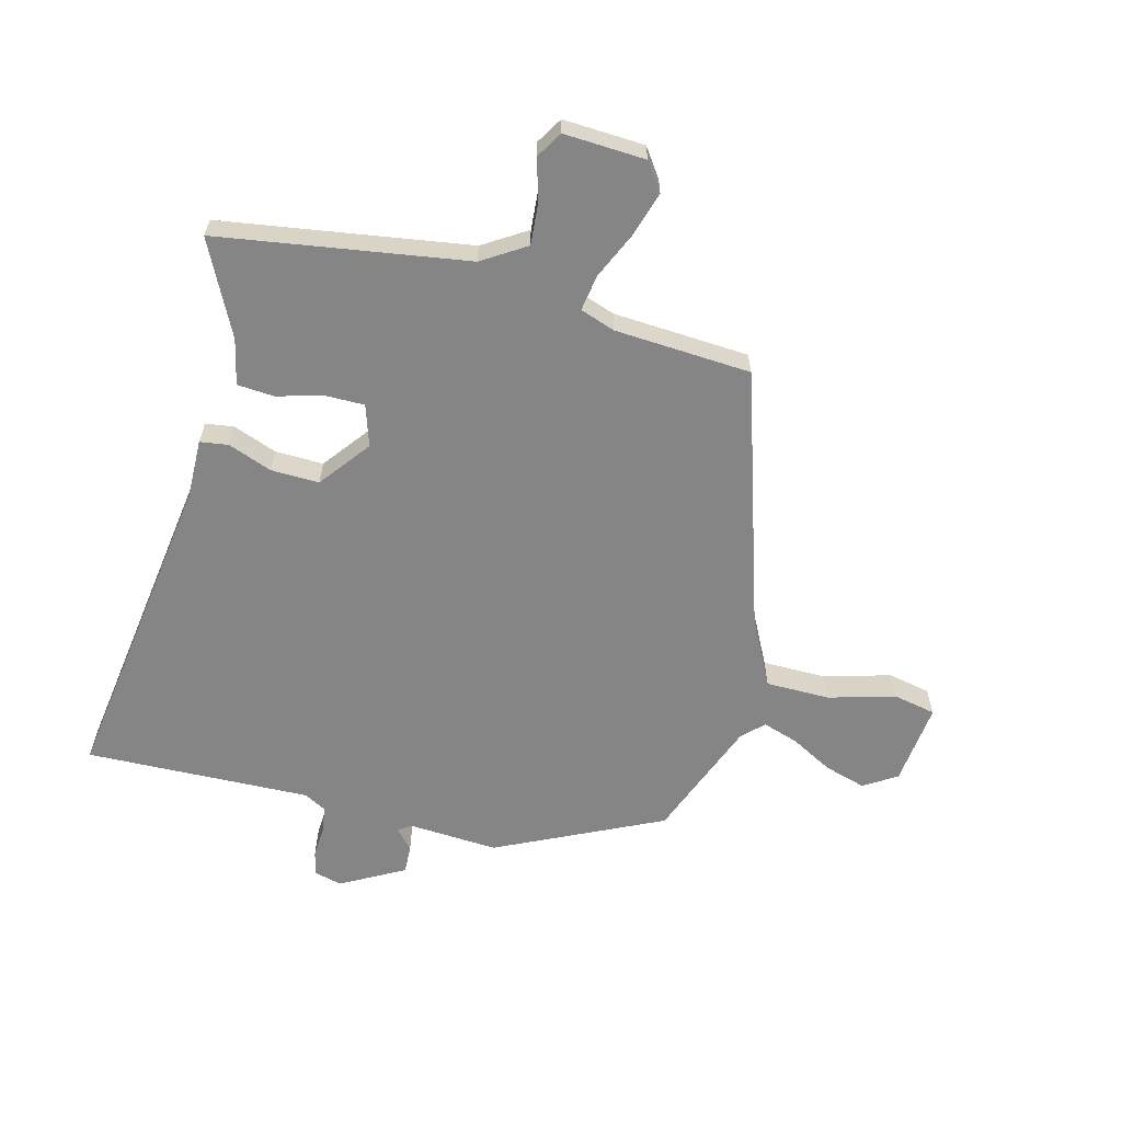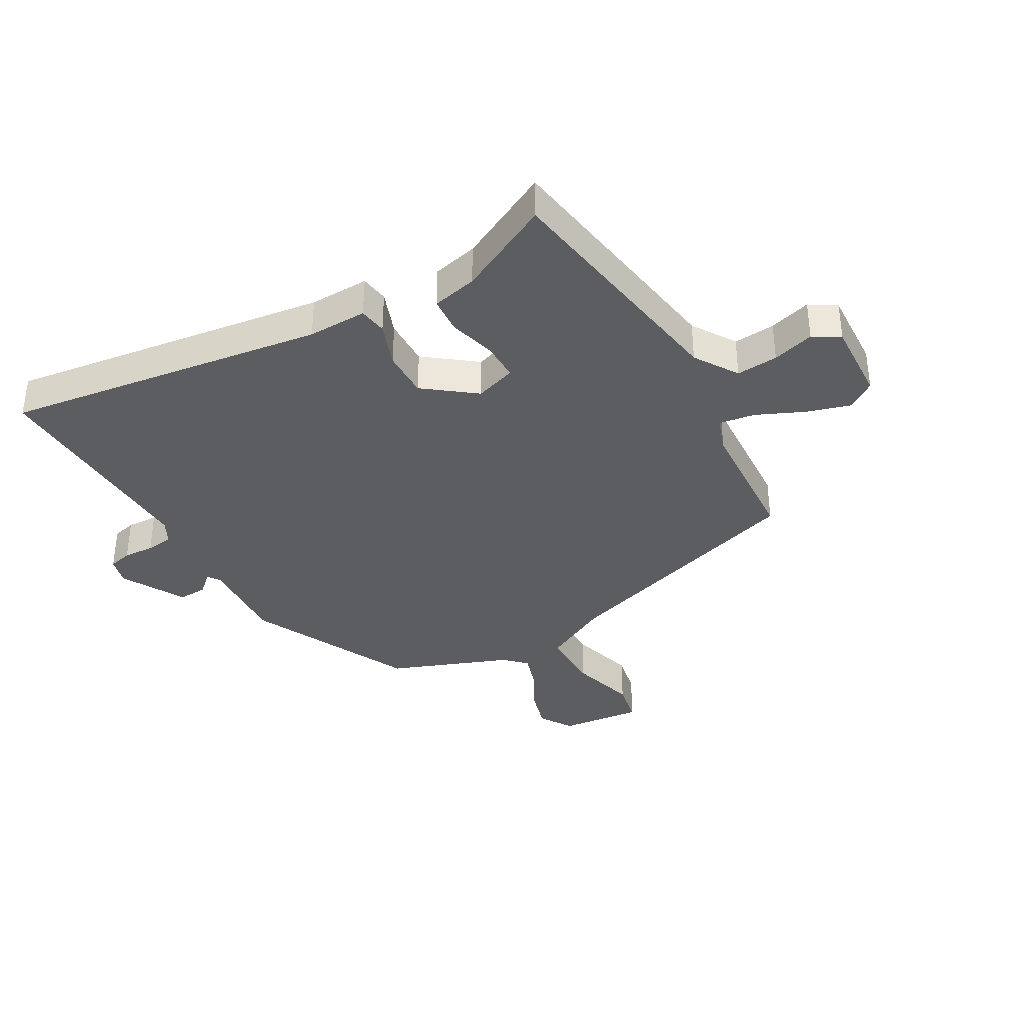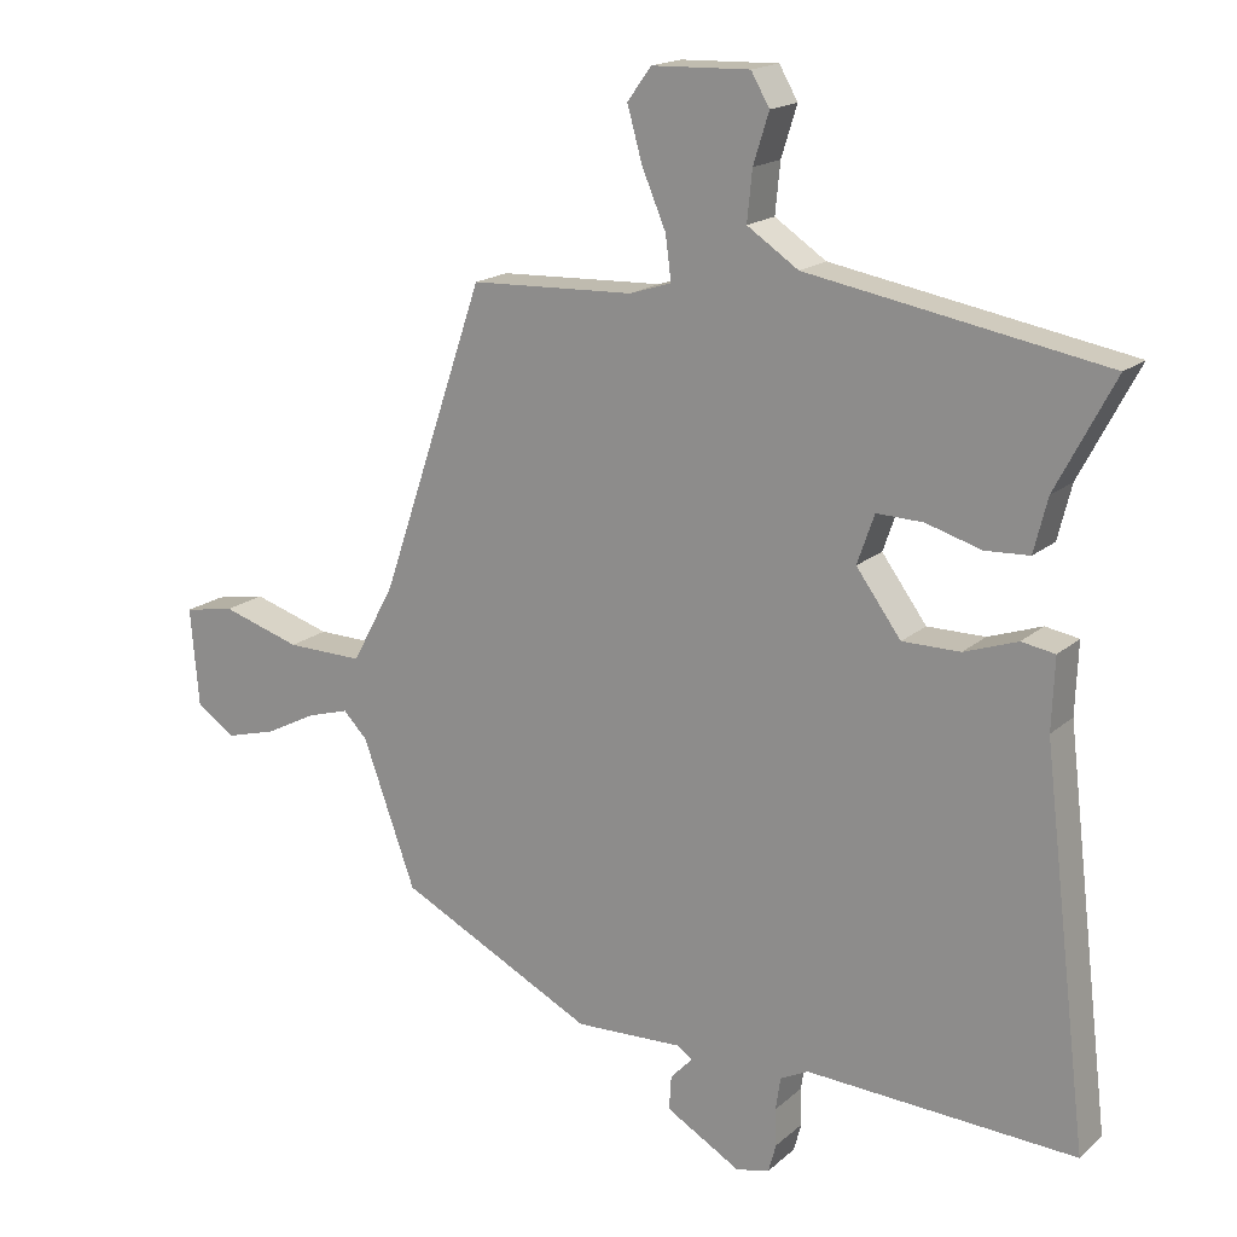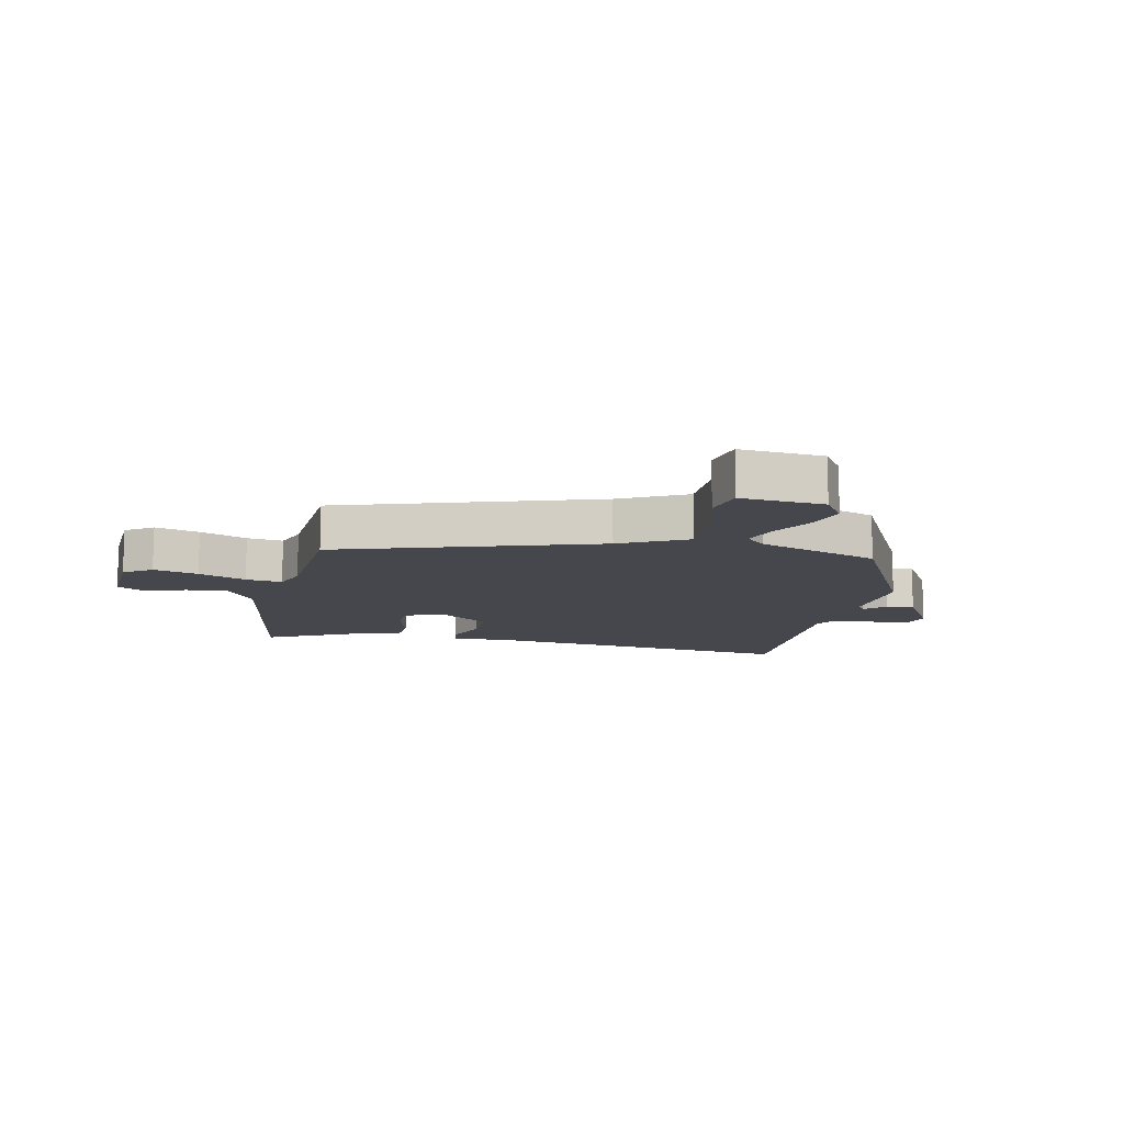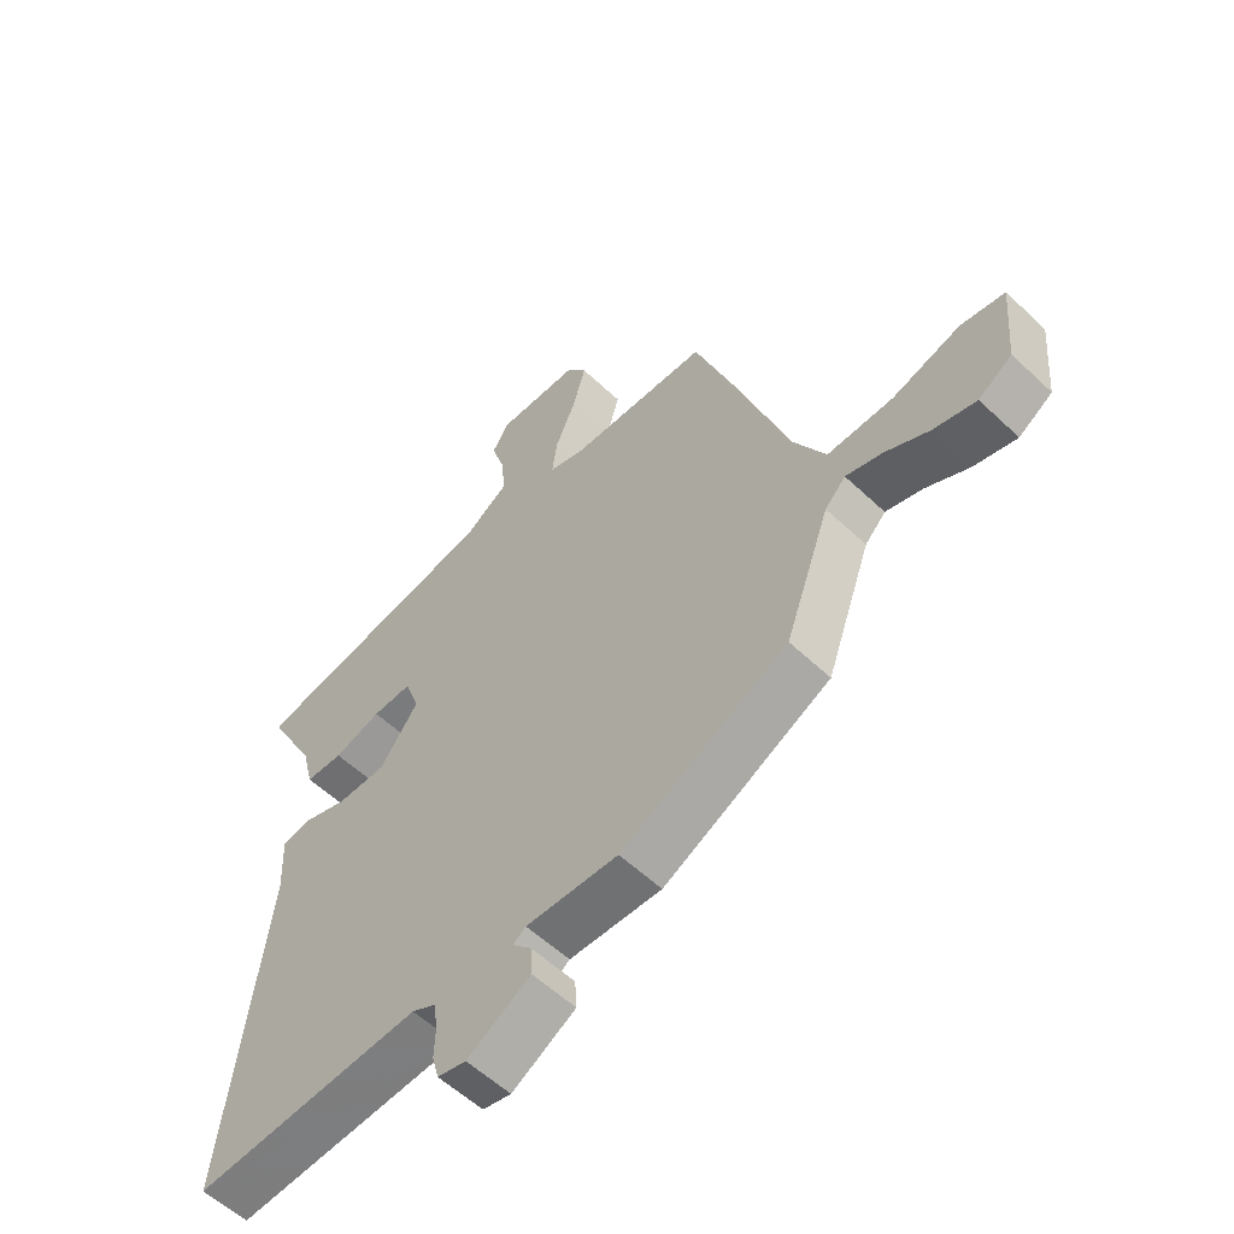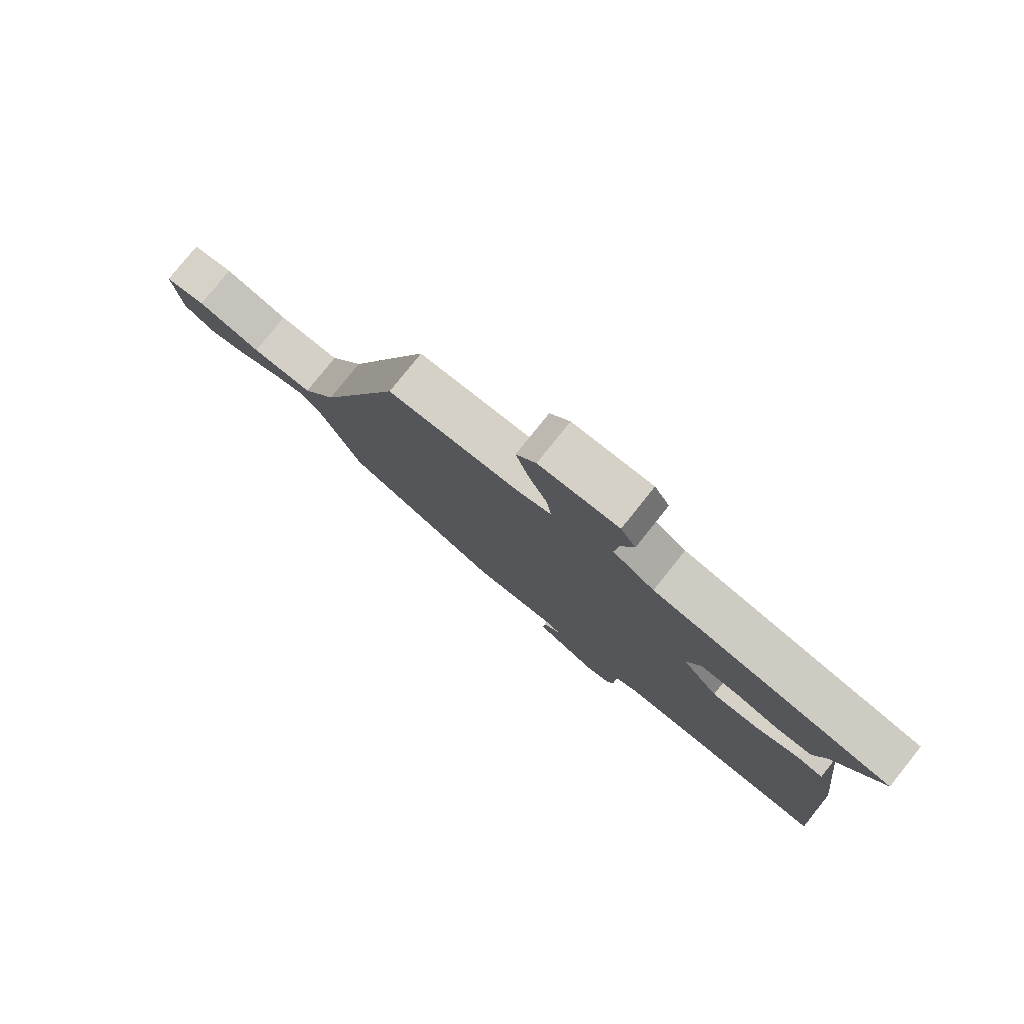
<metadata>
{"format":"obj","ext":"obj","renderer":"f3d","projection":"perspective","resolution":1024,"background":"white","views":[{"elev":-61.7,"azim":-15.9,"up":"+Y"},{"elev":-36.5,"azim":-61.5,"up":"+Y"},{"elev":17.4,"azim":-148.4,"up":"+Z"},{"elev":-10.9,"azim":77.2,"up":"+Y"},{"elev":-56.9,"azim":45.5,"up":"+Z"},{"elev":79.5,"azim":-141.3,"up":"+Z"}]}
</metadata>
<code>
v 0.465 0.07 -0.397
v 0.19 0.07 -0.536
v 0.038 0.07 -0.53
v 0.017 0.07 -0.545
v 0.048 0.07 -0.578
v 0.051 0.07 -0.626
v -0.054 0.07 -0.687
v -0.101 0.07 -0.676
v -0.112 0.07 -0.636
v -0.11 0.07 -0.584
v -0.117 0.07 -0.538
v -0.156 0.07 -0.518
v -0.535 0.07 -0.538
v -0.47 0.07 0.003
v -0.474 0.07 0.103
v -0.427 0.07 0.111
v -0.352 0.07 0.085
v -0.271 0.07 0.085
v -0.208 0.07 0.171
v -0.232 0.07 0.24
v -0.297 0.07 0.238
v -0.375 0.07 0.215
v -0.437 0.07 0.218
v -0.456 0.07 0.294
v -0.538 0.07 0.45
v -0.122 0.07 0.524
v -0.05 0.07 0.572
v -0.057 0.07 0.642
v -0.079 0.07 0.712
v -0.053 0.07 0.757
v 0.084 0.07 0.753
v 0.118 0.07 0.707
v 0.097 0.07 0.632
v 0.063 0.07 0.552
v 0.055 0.07 0.491
v 0.114 0.07 0.472
v 0.344 0.07 0.463
v 0.491 0.07 0.032
v 0.551 0.07 -0.079
v 0.659 0.07 -0.077
v 0.77 0.07 -0.043
v 0.842 0.07 -0.056
v 0.83 0.07 -0.196
v 0.775 0.07 -0.232
v 0.705 0.07 -0.213
v 0.633 0.07 -0.176
v 0.573 0.07 -0.158
v 0.539 0.07 -0.193
v 0.465 0 -0.397
v 0.19 0 -0.536
v 0.038 0 -0.53
v 0.017 0 -0.545
v 0.048 0 -0.578
v 0.051 0 -0.626
v -0.054 0 -0.687
v -0.101 0 -0.676
v -0.112 0 -0.636
v -0.11 0 -0.584
v -0.117 0 -0.538
v -0.156 0 -0.518
v -0.535 0 -0.538
v -0.47 0 0.003
v -0.474 0 0.103
v -0.427 0 0.111
v -0.352 0 0.085
v -0.271 0 0.085
v -0.208 0 0.171
v -0.232 0 0.24
v -0.297 0 0.238
v -0.375 0 0.215
v -0.437 0 0.218
v -0.456 0 0.294
v -0.538 0 0.45
v -0.122 0 0.524
v -0.05 0 0.572
v -0.057 0 0.642
v -0.079 0 0.712
v -0.053 0 0.757
v 0.084 0 0.753
v 0.118 0 0.707
v 0.097 0 0.632
v 0.063 0 0.552
v 0.055 0 0.491
v 0.114 0 0.472
v 0.344 0 0.463
v 0.491 0 0.032
v 0.551 0 -0.079
v 0.659 0 -0.077
v 0.77 0 -0.043
v 0.842 0 -0.056
v 0.83 0 -0.196
v 0.775 0 -0.232
v 0.705 0 -0.213
v 0.633 0 -0.176
v 0.573 0 -0.158
v 0.539 0 -0.193
f 44 45 46
f 43 44 46
f 42 43 46
f 41 42 46
f 40 41 46
f 39 40 46 47
f 38 39 47 48
f 1 2 3
f 48 1 3
f 38 48 3
f 37 38 3
f 36 37 3
f 32 33 34
f 31 32 34
f 30 31 34
f 29 30 34
f 28 29 34
f 27 28 34 35
f 26 27 35
f 26 35 36
f 25 26 36
f 24 25 36
f 23 24 36
f 22 23 36
f 21 22 36
f 14 15 16 17
f 14 17 18
f 13 14 18
f 12 13 18
f 11 12 18 19
f 8 9 10
f 7 8 10
f 6 7 10
f 5 6 10
f 4 5 10
f 4 10 11 19
f 36 3 4 19
f 20 21 36
f 19 20 36
f 94 93 92
f 94 92 91
f 94 91 90
f 94 90 89
f 94 89 88
f 95 94 88 87
f 96 95 87 86
f 51 50 49
f 51 49 96
f 51 96 86
f 51 86 85
f 51 85 84
f 82 81 80
f 82 80 79
f 82 79 78
f 82 78 77
f 82 77 76
f 83 82 76 75
f 83 75 74
f 84 83 74
f 84 74 73
f 84 73 72
f 84 72 71
f 84 71 70
f 84 70 69
f 65 64 63 62
f 66 65 62
f 66 62 61
f 66 61 60
f 67 66 60 59
f 58 57 56
f 58 56 55
f 58 55 54
f 58 54 53
f 58 53 52
f 67 59 58 52
f 67 52 51 84
f 84 69 68
f 84 68 67
f 1 49 50 2
f 2 50 51 3
f 3 51 52 4
f 4 52 53 5
f 5 53 54 6
f 6 54 55 7
f 7 55 56 8
f 8 56 57 9
f 9 57 58 10
f 10 58 59 11
f 11 59 60 12
f 12 60 61 13
f 13 61 62 14
f 14 62 63 15
f 15 63 64 16
f 16 64 65 17
f 17 65 66 18
f 18 66 67 19
f 19 67 68 20
f 20 68 69 21
f 21 69 70 22
f 22 70 71 23
f 23 71 72 24
f 24 72 73 25
f 25 73 74 26
f 26 74 75 27
f 27 75 76 28
f 28 76 77 29
f 29 77 78 30
f 30 78 79 31
f 31 79 80 32
f 32 80 81 33
f 33 81 82 34
f 34 82 83 35
f 35 83 84 36
f 36 84 85 37
f 37 85 86 38
f 38 86 87 39
f 39 87 88 40
f 40 88 89 41
f 41 89 90 42
f 42 90 91 43
f 43 91 92 44
f 44 92 93 45
f 45 93 94 46
f 46 94 95 47
f 47 95 96 48
f 48 96 49 1

</code>
